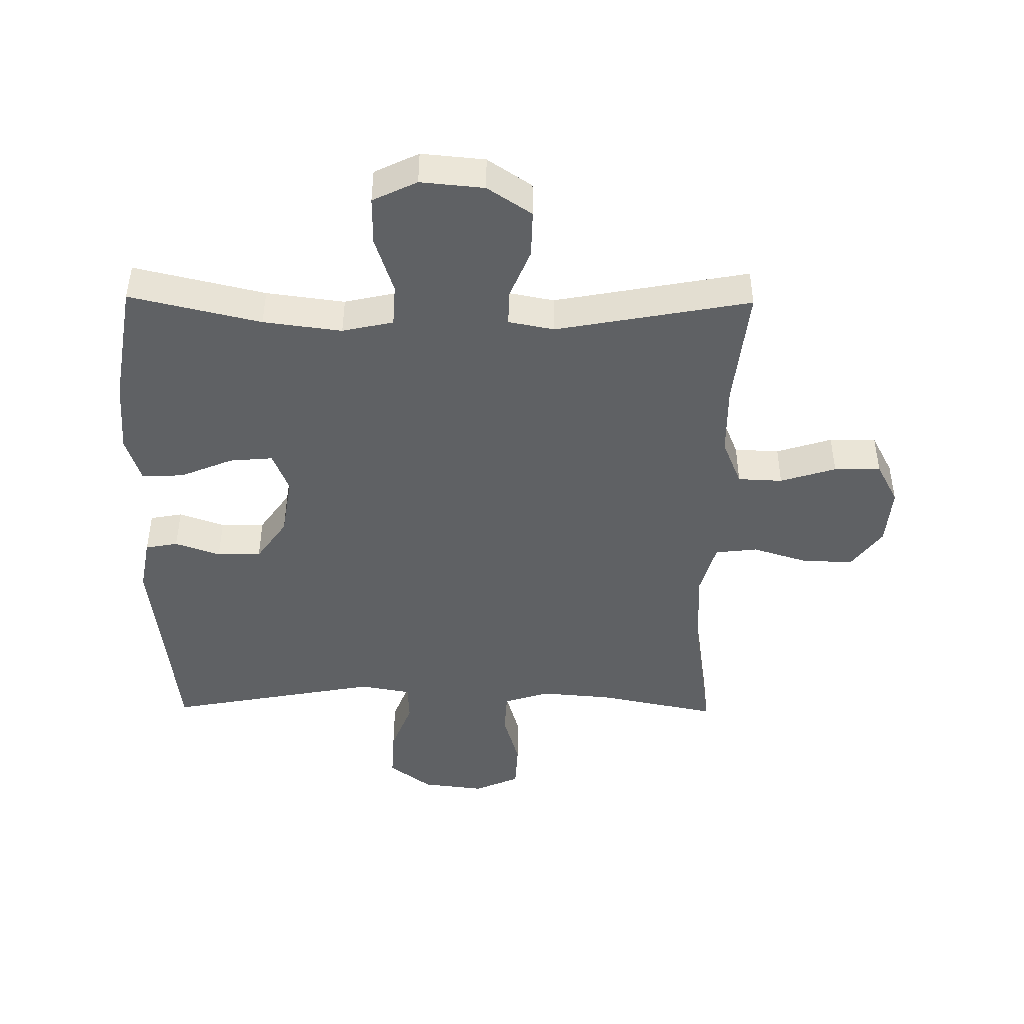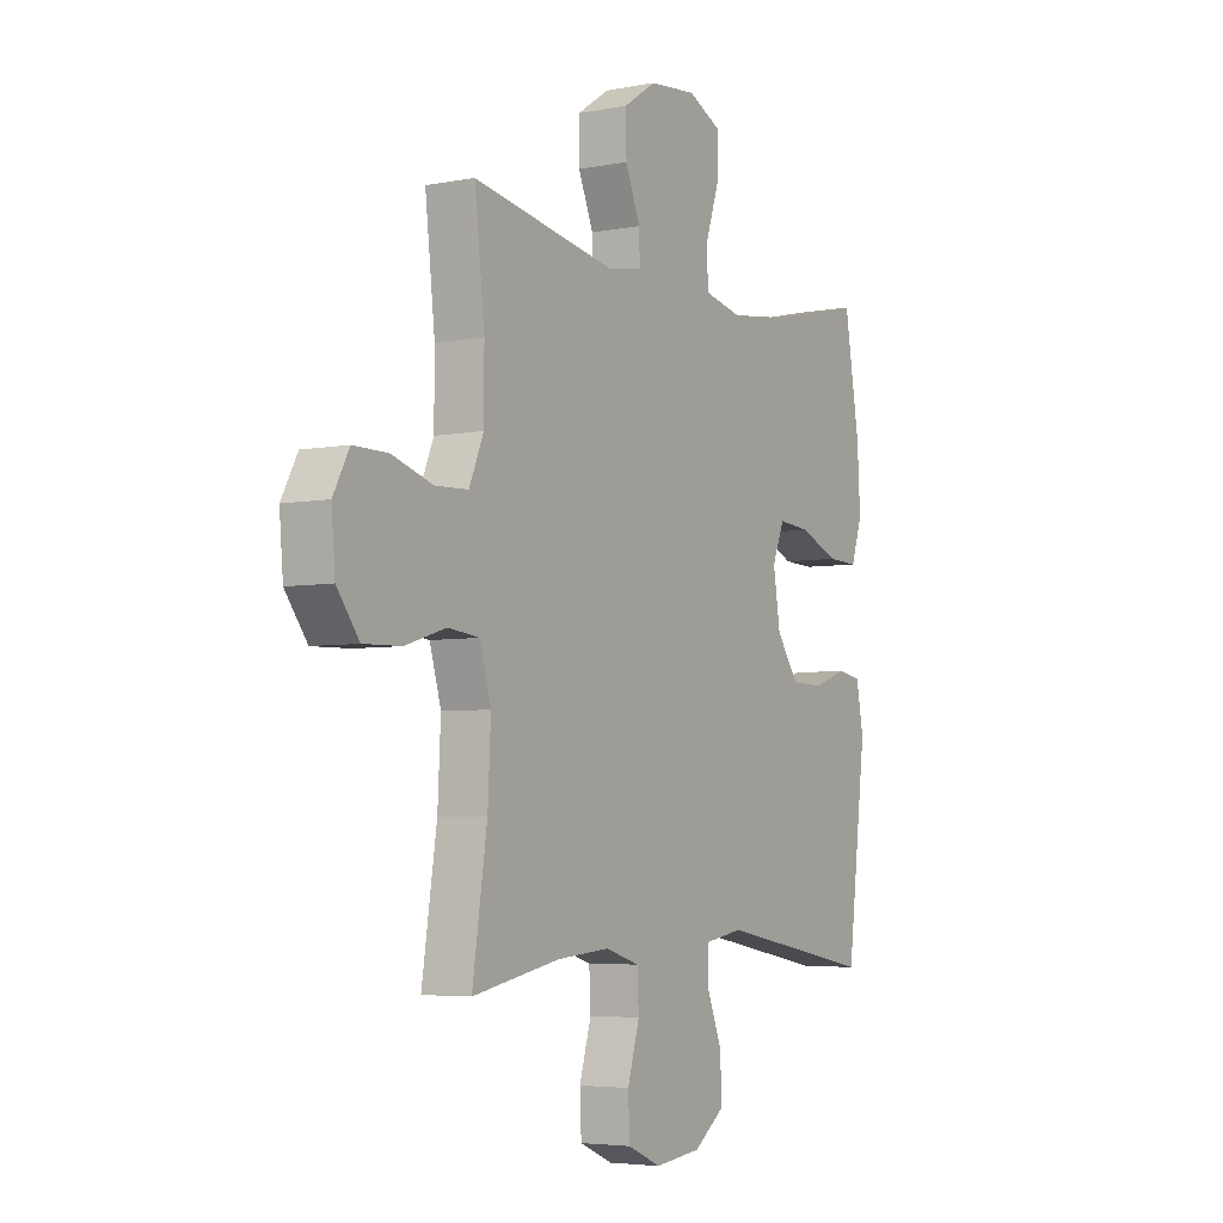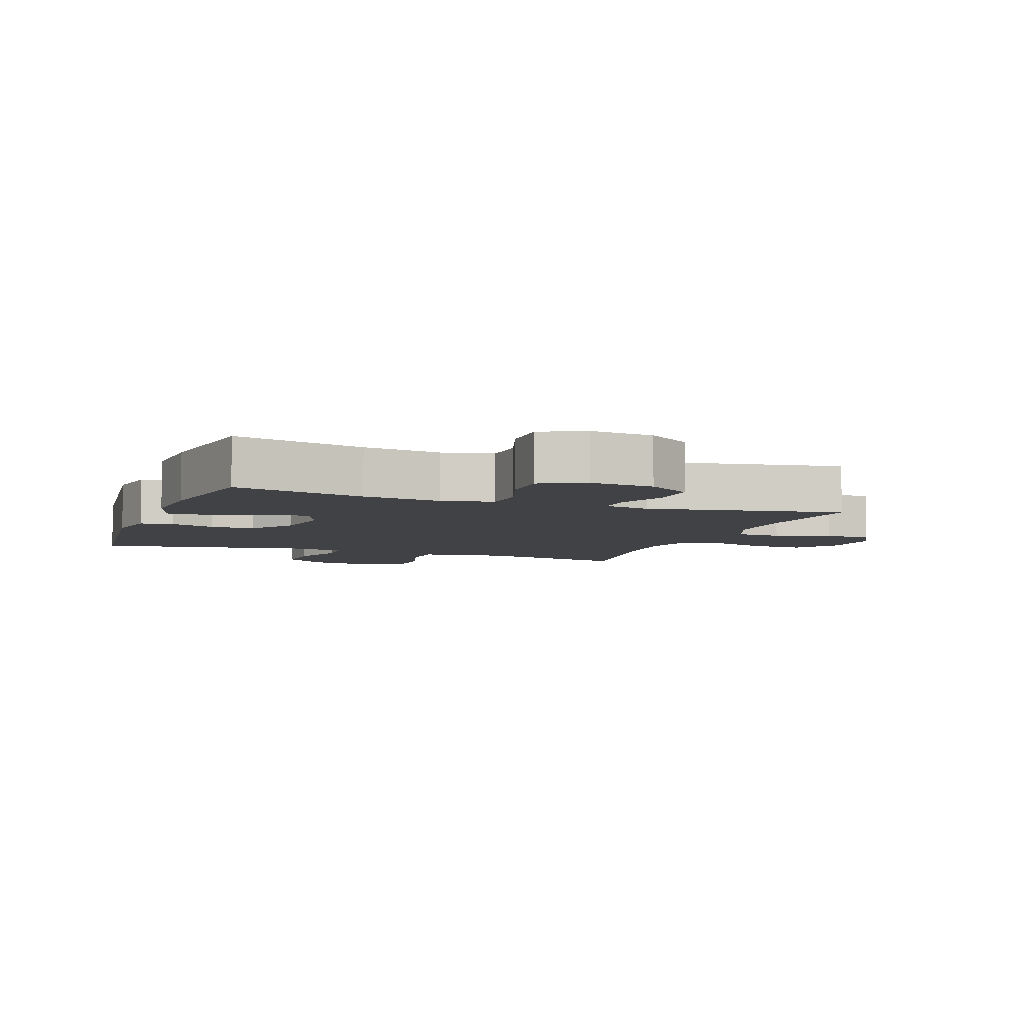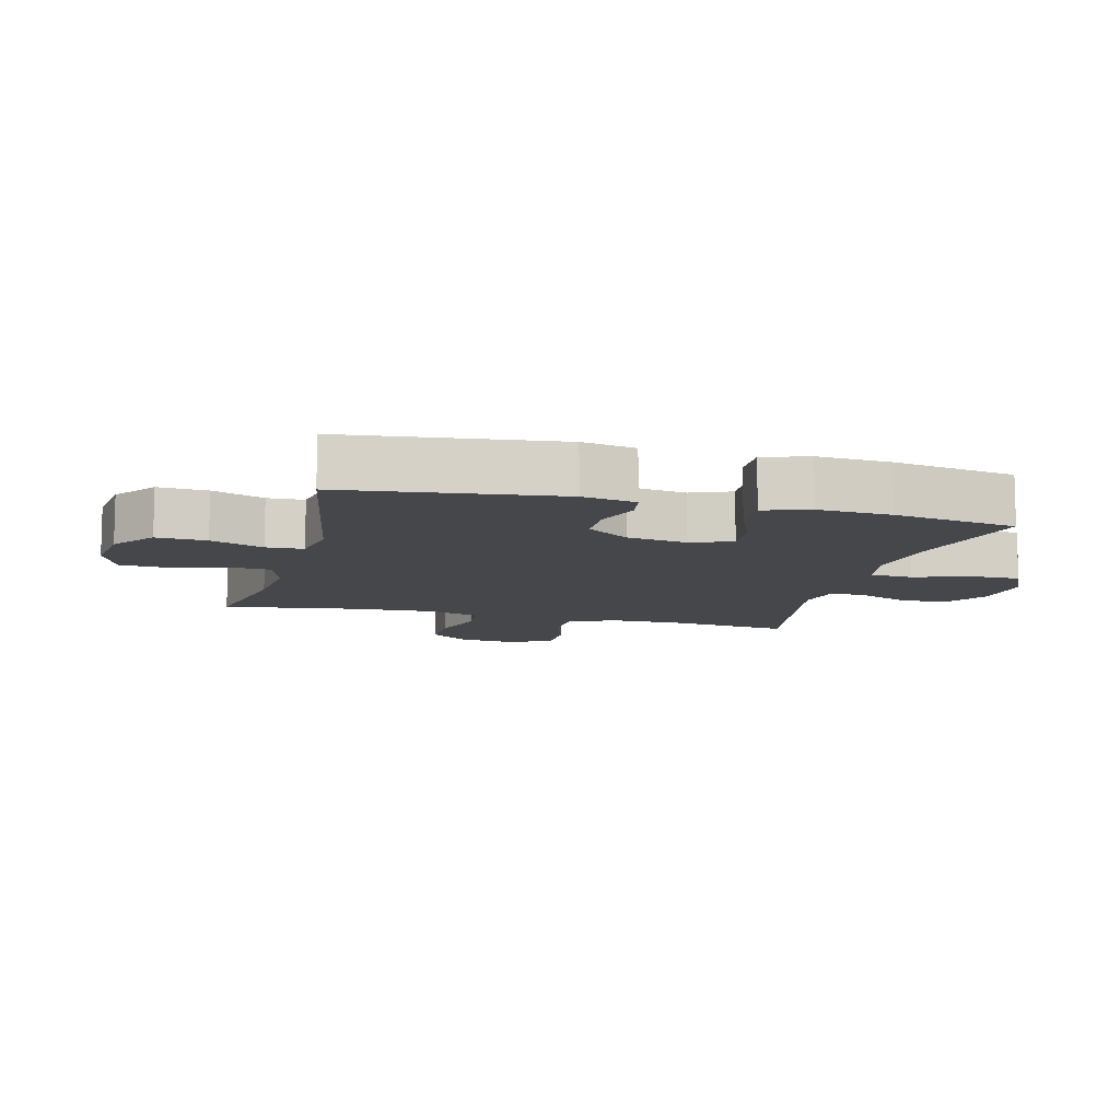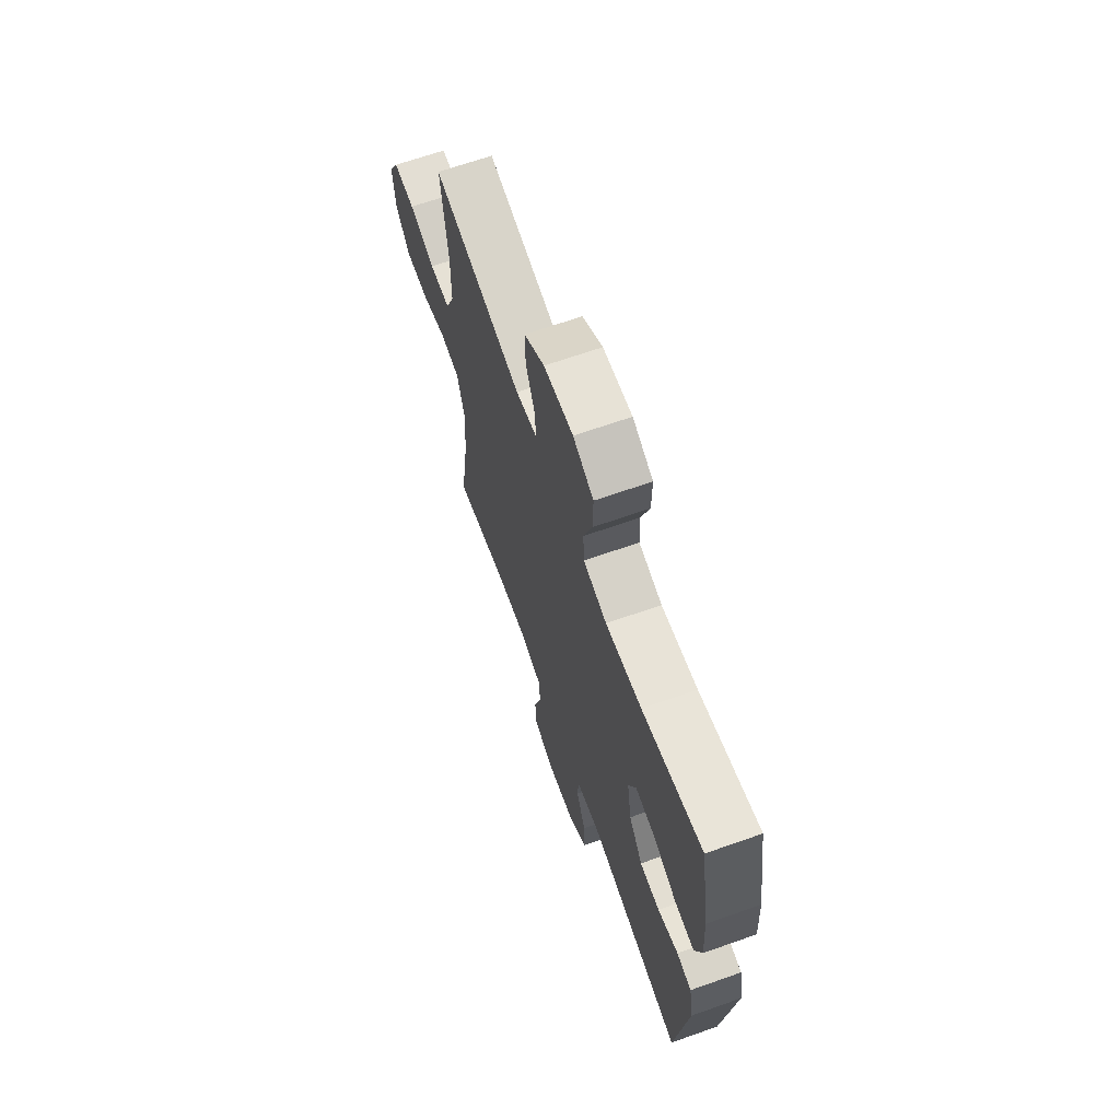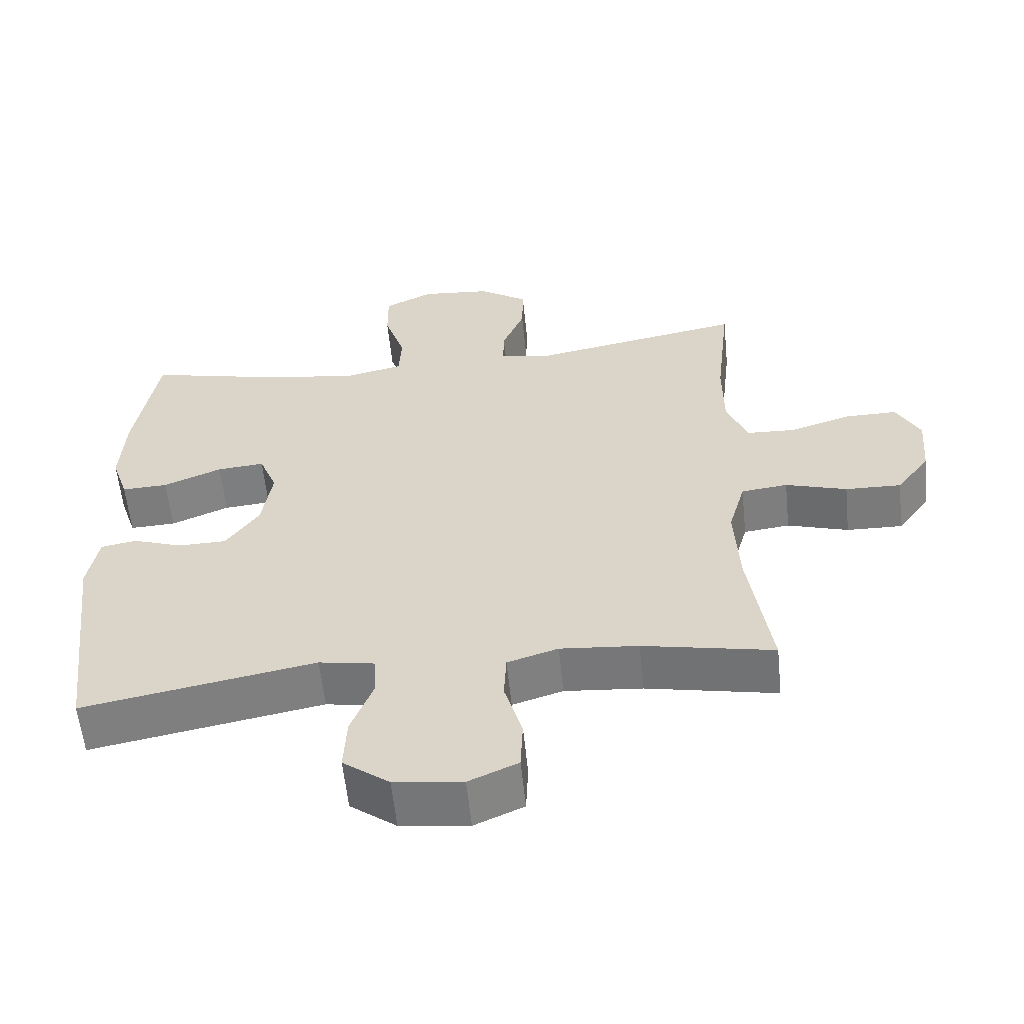
<metadata>
{"format":"obj","ext":"obj","renderer":"f3d","projection":"perspective","resolution":1024,"background":"white","views":[{"elev":-45.8,"azim":-0.7,"up":"+Y"},{"elev":-4.7,"azim":121.8,"up":"+Z"},{"elev":-6.1,"azim":-20.2,"up":"+Y"},{"elev":-10.3,"azim":-104.6,"up":"+Y"},{"elev":66.8,"azim":-109.5,"up":"+Z"},{"elev":-58.4,"azim":5.8,"up":"+Z"}]}
</metadata>
<code>
o path656
v -0.5695 0.0375 0.3014
v -0.5764 0.0375 0.1829
v -0.5516 0.0375 0.1085
v -0.4834 0.0375 0.1111
v -0.3971 0.0375 0.1469
v -0.3269 0.0375 0.1531
v -0.3004 0.0375 0.08718
v -0.3159 0.0375 -0.01084
v -0.3649 0.0375 -0.08052
v -0.4365 0.0375 -0.08181
v -0.5102 0.0375 -0.05623
v -0.563 0.0375 -0.06574
v -0.579 0.0375 -0.153
v -0.5364 0.0375 -0.4999
v -0.1912 0.0375 -0.4358
v -0.1079 0.0375 -0.4505
v -0.1053 0.0375 -0.5111
v -0.1385 0.0375 -0.5969
v -0.1427 0.0375 -0.6783
v -0.07383 0.0375 -0.7298
v 0.02775 0.0375 -0.742
v 0.1008 0.0375 -0.7097
v 0.1044 0.0375 -0.6343
v 0.07796 0.0375 -0.5443
v 0.08144 0.0375 -0.4748
v 0.1564 0.0375 -0.4515
v 0.272 0.0375 -0.4614
v 0.4656 0.0375 -0.4999
v 0.4329 0.0375 -0.283
v 0.4263 0.0375 -0.1525
v 0.4511 0.0375 -0.06577
v 0.5196 0.0375 -0.05766
v 0.6103 0.0375 -0.08557
v 0.6929 0.0375 -0.0876
v 0.742 0.0375 -0.02185
v 0.7501 0.0375 0.07346
v 0.7147 0.0375 0.1401
v 0.6387 0.0375 0.1393
v 0.5484 0.0375 0.1108
v 0.4758 0.0375 0.1139
v 0.4444 0.0375 0.1895
v 0.4437 0.0375 0.3063
v 0.4656 0.0375 0.5018
v 0.1484 0.0375 0.4427
v 0.07381 0.0375 0.457
v 0.07502 0.0375 0.5144
v 0.1079 0.0375 0.5952
v 0.1094 0.0375 0.6717
v 0.03729 0.0375 0.7196
v -0.06646 0.0375 0.7292
v -0.1388 0.0375 0.6942
v -0.1381 0.0375 0.6155
v -0.1074 0.0375 0.5231
v -0.1113 0.0375 0.4541
v -0.1944 0.0375 0.4354
v -0.3223 0.0375 0.4521
v -0.5364 0.0375 0.5018
v -0.5695 -0.0375 0.3014
v -0.5764 -0.0375 0.1829
v -0.5516 -0.0375 0.1085
v -0.4834 -0.0375 0.1111
v -0.3971 -0.0375 0.1469
v -0.3269 -0.0375 0.1531
v -0.3004 -0.0375 0.08718
v -0.3159 -0.0375 -0.01084
v -0.3649 -0.0375 -0.08052
v -0.4365 -0.0375 -0.08181
v -0.5102 -0.0375 -0.05623
v -0.563 -0.0375 -0.06574
v -0.579 -0.0375 -0.153
v -0.5364 -0.0375 -0.4999
v -0.1912 -0.0375 -0.4358
v -0.1079 -0.0375 -0.4505
v -0.1053 -0.0375 -0.5111
v -0.1385 -0.0375 -0.5969
v -0.1427 -0.0375 -0.6783
v -0.07383 -0.0375 -0.7298
v 0.02775 -0.0375 -0.742
v 0.1008 -0.0375 -0.7097
v 0.1044 -0.0375 -0.6343
v 0.07796 -0.0375 -0.5443
v 0.08144 -0.0375 -0.4748
v 0.1564 -0.0375 -0.4515
v 0.272 -0.0375 -0.4614
v 0.4656 -0.0375 -0.4999
v 0.4329 -0.0375 -0.283
v 0.4263 -0.0375 -0.1525
v 0.4511 -0.0375 -0.06577
v 0.5196 -0.0375 -0.05766
v 0.6103 -0.0375 -0.08557
v 0.6929 -0.0375 -0.0876
v 0.742 -0.0375 -0.02185
v 0.7501 -0.0375 0.07346
v 0.7147 -0.0375 0.1401
v 0.6387 -0.0375 0.1393
v 0.5484 -0.0375 0.1108
v 0.4758 -0.0375 0.1139
v 0.4444 -0.0375 0.1895
v 0.4437 -0.0375 0.3063
v 0.4656 -0.0375 0.5018
v 0.1484 -0.0375 0.4427
v 0.07381 -0.0375 0.457
v 0.07502 -0.0375 0.5144
v 0.1079 -0.0375 0.5952
v 0.1094 -0.0375 0.6717
v 0.03729 -0.0375 0.7196
v -0.06646 -0.0375 0.7292
v -0.1388 -0.0375 0.6942
v -0.1381 -0.0375 0.6155
v -0.1074 -0.0375 0.5231
v -0.1113 -0.0375 0.4541
v -0.1944 -0.0375 0.4354
v -0.3223 -0.0375 0.4521
v -0.5364 -0.0375 0.5018
v 0.03729 0.0375 0.7196
v -0.06646 0.0375 0.7292
v -0.1388 0.0375 0.6942
v -0.1388 0.0375 0.6942
v 0.1094 0.0375 0.6717
v -0.1381 0.0375 0.6155
v 0.1079 0.0375 0.5952
v -0.1074 0.0375 0.5231
v 0.07502 0.0375 0.5144
v -0.1113 0.0375 0.4541
v -0.1113 0.0375 0.4541
v 0.07381 0.0375 0.457
v 0.07381 0.0375 0.457
v -0.3223 0.0375 0.4521
v -0.5364 0.0375 0.5018
v -0.5364 0.0375 0.5018
v 0.4656 0.0375 0.5018
v 0.4656 0.0375 0.5018
v 0.1484 0.0375 0.4427
v -0.1944 0.0375 0.4354
v 0.4437 0.0375 0.3063
v -0.5695 0.0375 0.3014
v 0.4444 0.0375 0.1895
v -0.5764 0.0375 0.1829
v 0.4758 0.0375 0.1139
v 0.4758 0.0375 0.1139
v -0.3971 0.0375 0.1469
v -0.3269 0.0375 0.1531
v -0.3269 0.0375 0.1531
v -0.5516 0.0375 0.1085
v -0.5516 0.0375 0.1085
v -0.3004 0.0375 0.08718
v -0.4834 0.0375 0.1111
v 0.7501 0.0375 0.07346
v 0.7147 0.0375 0.1401
v 0.7147 0.0375 0.1401
v 0.6387 0.0375 0.1393
v 0.5484 0.0375 0.1108
v -0.3159 0.0375 -0.01084
v 0.742 0.0375 -0.02185
v -0.3649 0.0375 -0.08052
v 0.6929 0.0375 -0.0876
v -0.4365 0.0375 -0.08181
v -0.5102 0.0375 -0.05623
v -0.563 0.0375 -0.06574
v -0.563 0.0375 -0.06574
v 0.6103 0.0375 -0.08557
v 0.5196 0.0375 -0.05766
v 0.4511 0.0375 -0.06577
v 0.4511 0.0375 -0.06577
v -0.579 0.0375 -0.153
v 0.4263 0.0375 -0.1525
v 0.4329 0.0375 -0.283
v 0.4656 0.0375 -0.4999
v 0.4656 0.0375 -0.4999
v 0.1564 0.0375 -0.4515
v 0.272 0.0375 -0.4614
v -0.1912 0.0375 -0.4358
v -0.1079 0.0375 -0.4505
v -0.1079 0.0375 -0.4505
v -0.1053 0.0375 -0.5111
v 0.08144 0.0375 -0.4748
v 0.08144 0.0375 -0.4748
v 0.07796 0.0375 -0.5443
v -0.5364 0.0375 -0.4999
v -0.5364 0.0375 -0.4999
v -0.1385 0.0375 -0.5969
v 0.1044 0.0375 -0.6343
v -0.1427 0.0375 -0.6783
v 0.1008 0.0375 -0.7097
v 0.1008 0.0375 -0.7097
v -0.07383 0.0375 -0.7298
v 0.02775 0.0375 -0.742
v 0.03729 -0.0375 0.7196
v -0.06646 -0.0375 0.7292
v -0.1388 -0.0375 0.6942
v -0.1388 -0.0375 0.6942
v 0.1094 -0.0375 0.6717
v -0.1381 -0.0375 0.6155
v 0.1079 -0.0375 0.5952
v -0.1074 -0.0375 0.5231
v 0.07502 -0.0375 0.5144
v -0.1113 -0.0375 0.4541
v -0.1113 -0.0375 0.4541
v 0.07381 -0.0375 0.457
v 0.07381 -0.0375 0.457
v -0.3223 -0.0375 0.4521
v -0.5364 -0.0375 0.5018
v -0.5364 -0.0375 0.5018
v 0.4656 -0.0375 0.5018
v 0.4656 -0.0375 0.5018
v 0.1484 -0.0375 0.4427
v -0.1944 -0.0375 0.4354
v 0.4437 -0.0375 0.3063
v -0.5695 -0.0375 0.3014
v 0.4444 -0.0375 0.1895
v -0.5764 -0.0375 0.1829
v 0.4758 -0.0375 0.1139
v 0.4758 -0.0375 0.1139
v -0.3971 -0.0375 0.1469
v -0.3269 -0.0375 0.1531
v -0.3269 -0.0375 0.1531
v -0.5516 -0.0375 0.1085
v -0.5516 -0.0375 0.1085
v -0.3004 -0.0375 0.08718
v -0.4834 -0.0375 0.1111
v 0.7501 -0.0375 0.07346
v 0.7147 -0.0375 0.1401
v 0.7147 -0.0375 0.1401
v 0.6387 -0.0375 0.1393
v 0.5484 -0.0375 0.1108
v -0.3159 -0.0375 -0.01084
v 0.742 -0.0375 -0.02185
v -0.3649 -0.0375 -0.08052
v 0.6929 -0.0375 -0.0876
v -0.4365 -0.0375 -0.08181
v -0.5102 -0.0375 -0.05623
v -0.563 -0.0375 -0.06574
v -0.563 -0.0375 -0.06574
v 0.6103 -0.0375 -0.08557
v 0.5196 -0.0375 -0.05766
v 0.4511 -0.0375 -0.06577
v 0.4511 -0.0375 -0.06577
v -0.579 -0.0375 -0.153
v 0.4263 -0.0375 -0.1525
v 0.4329 -0.0375 -0.283
v 0.4656 -0.0375 -0.4999
v 0.4656 -0.0375 -0.4999
v 0.1564 -0.0375 -0.4515
v 0.272 -0.0375 -0.4614
v -0.1912 -0.0375 -0.4358
v -0.1079 -0.0375 -0.4505
v -0.1079 -0.0375 -0.4505
v -0.1053 -0.0375 -0.5111
v 0.08144 -0.0375 -0.4748
v 0.08144 -0.0375 -0.4748
v 0.07796 -0.0375 -0.5443
v -0.5364 -0.0375 -0.4999
v -0.5364 -0.0375 -0.4999
v -0.1385 -0.0375 -0.5969
v 0.1044 -0.0375 -0.6343
v -0.1427 -0.0375 -0.6783
v 0.1008 -0.0375 -0.7097
v 0.1008 -0.0375 -0.7097
v -0.07383 -0.0375 -0.7298
v 0.02775 -0.0375 -0.742
f 209 214 201
f 209 201 202
f 226 239 219
f 215 201 214
f 196 194 195
f 197 199 195
f 206 210 208
f 193 188 189
f 211 214 209
f 259 255 251
f 235 234 225
f 214 211 220
f 249 248 251
f 193 194 188
f 245 228 252
f 259 251 254
f 248 249 246
f 219 236 210
f 234 227 224
f 238 252 230
f 236 212 210
f 254 251 248
f 195 194 193
f 212 235 225
f 226 243 239
f 231 238 230
f 255 260 257
f 230 252 228
f 228 245 226
f 246 226 245
f 220 211 217
f 240 244 241
f 193 189 190
f 219 197 215
f 260 255 259
f 243 226 246
f 256 259 254
f 232 238 231
f 239 243 240
f 207 215 197
f 195 199 196
f 201 215 207
f 236 235 212
f 224 221 222
f 227 234 229
f 188 194 192
f 219 210 206
f 225 234 224
f 206 208 204
f 219 199 197
f 219 206 199
f 219 239 236
f 224 227 221
f 244 240 243
f 249 243 246
f 49 50 107 106
f 50 118 191 107
f 48 49 106 105
f 51 52 109 108
f 47 48 105 104
f 52 53 110 109
f 46 47 104 103
f 53 125 198 110
f 127 46 103 200
f 56 130 203 113
f 132 44 101 205
f 44 45 102 101
f 54 55 112 111
f 55 56 113 112
f 42 43 100 99
f 57 1 58 114
f 41 42 99 98
f 1 2 59 58
f 140 41 98 213
f 5 143 216 62
f 2 145 218 59
f 6 7 64 63
f 4 5 62 61
f 3 4 61 60
f 36 150 223 93
f 37 38 95 94
f 38 39 96 95
f 39 40 97 96
f 7 8 65 64
f 35 36 93 92
f 8 9 66 65
f 34 35 92 91
f 10 11 68 67
f 11 160 233 68
f 33 34 91 90
f 32 33 90 89
f 164 32 89 237
f 12 13 70 69
f 30 31 88 87
f 9 10 67 66
f 29 30 87 86
f 169 29 86 242
f 26 27 84 83
f 15 174 247 72
f 16 17 74 73
f 177 26 83 250
f 24 25 82 81
f 180 15 72 253
f 13 14 71 70
f 27 28 85 84
f 17 18 75 74
f 23 24 81 80
f 18 19 76 75
f 185 23 80 258
f 19 20 77 76
f 21 22 79 78
f 20 21 78 77
f 136 128 141
f 136 129 128
f 153 146 166
f 142 141 128
f 123 122 121
f 124 122 126
f 133 135 137
f 120 116 115
f 138 136 141
f 186 178 182
f 162 152 161
f 141 147 138
f 176 178 175
f 120 115 121
f 172 179 155
f 186 181 178
f 175 173 176
f 146 137 163
f 161 151 154
f 165 157 179
f 163 137 139
f 181 175 178
f 122 120 121
f 139 152 162
f 153 166 170
f 158 157 165
f 182 184 187
f 157 155 179
f 155 153 172
f 173 172 153
f 147 144 138
f 167 168 171
f 120 117 116
f 146 142 124
f 187 186 182
f 170 173 153
f 183 181 186
f 159 158 165
f 166 167 170
f 134 124 142
f 122 123 126
f 128 134 142
f 163 139 162
f 151 149 148
f 154 156 161
f 115 119 121
f 146 133 137
f 152 151 161
f 133 131 135
f 146 124 126
f 146 126 133
f 146 163 166
f 151 148 154
f 171 170 167
f 176 173 170

</code>
